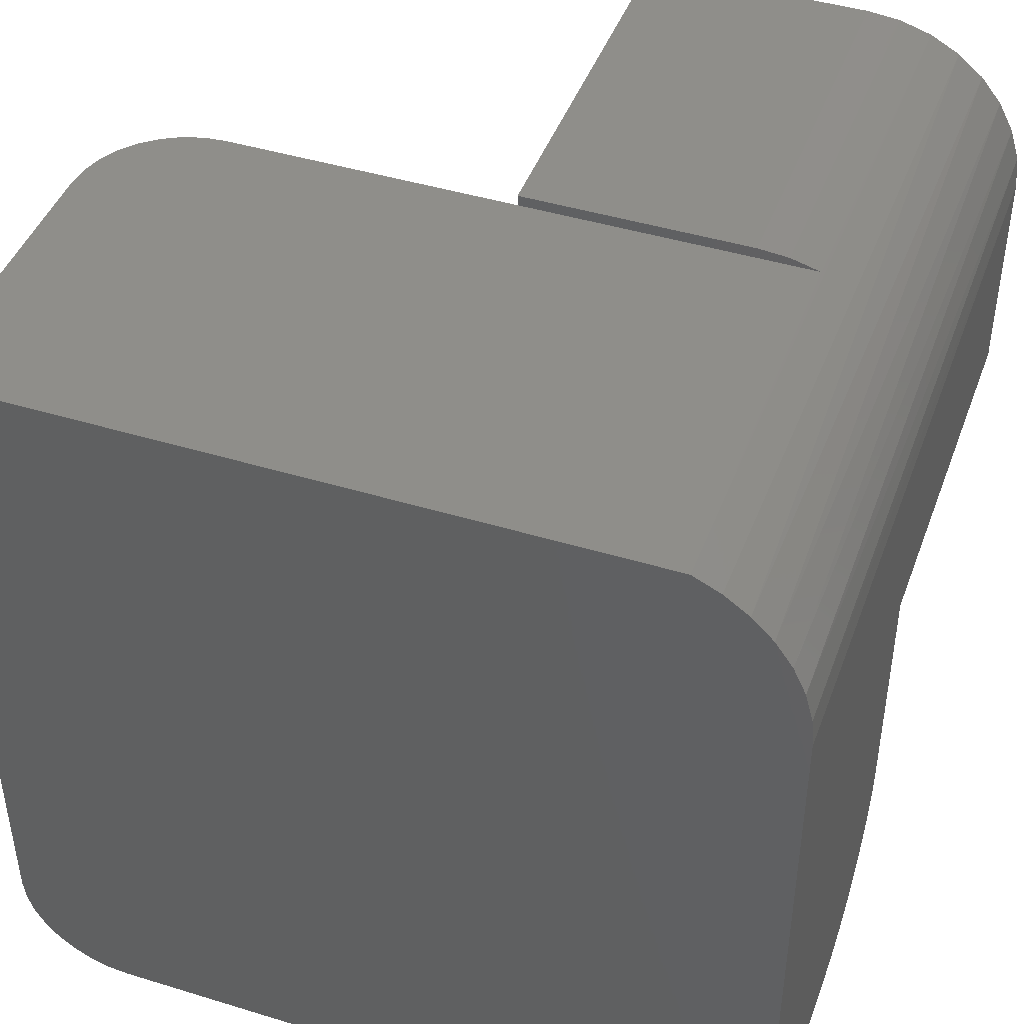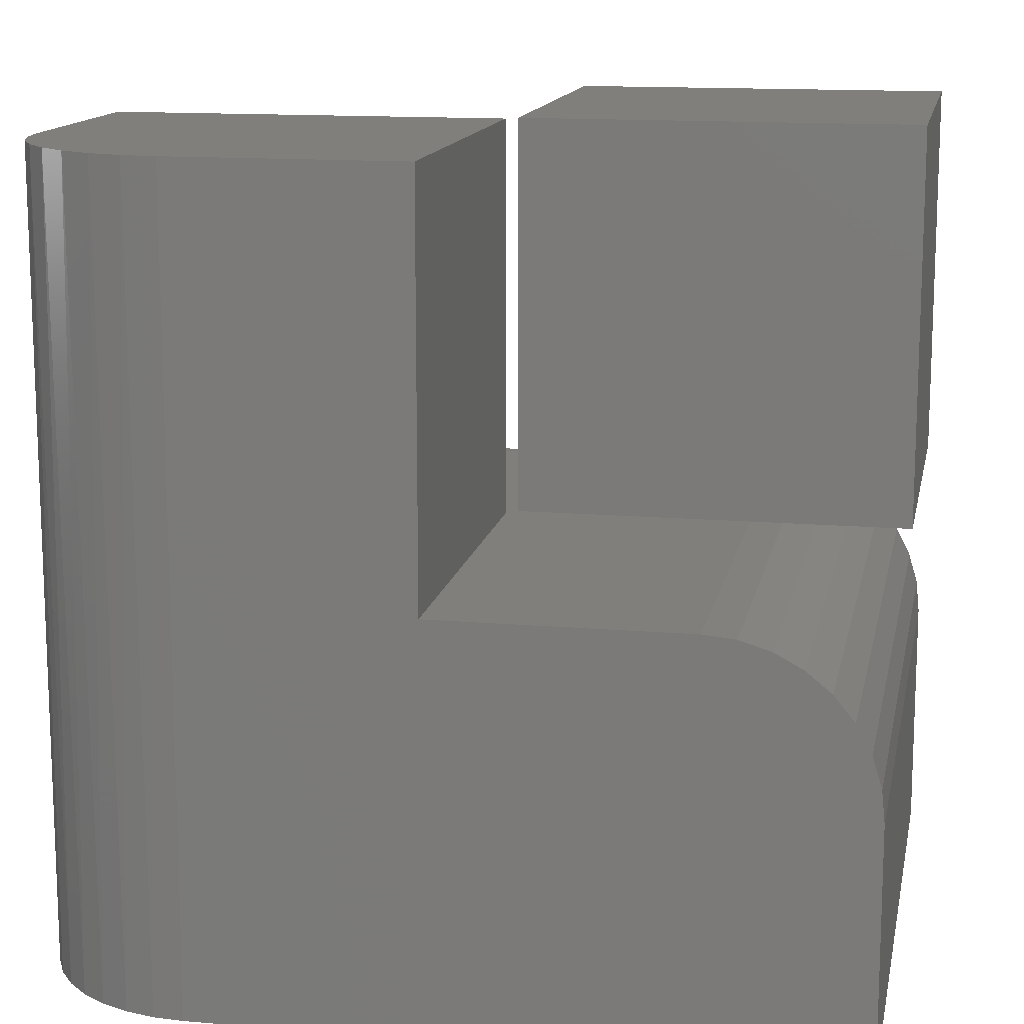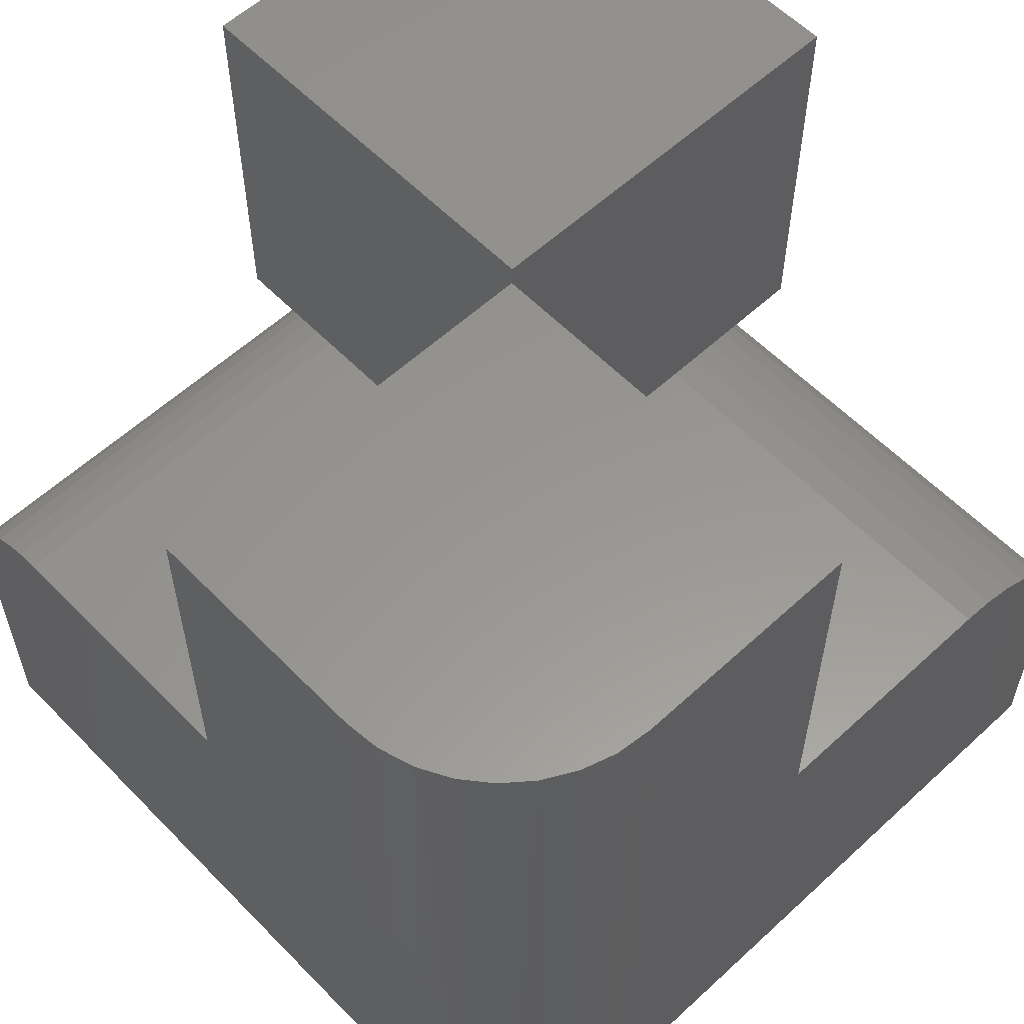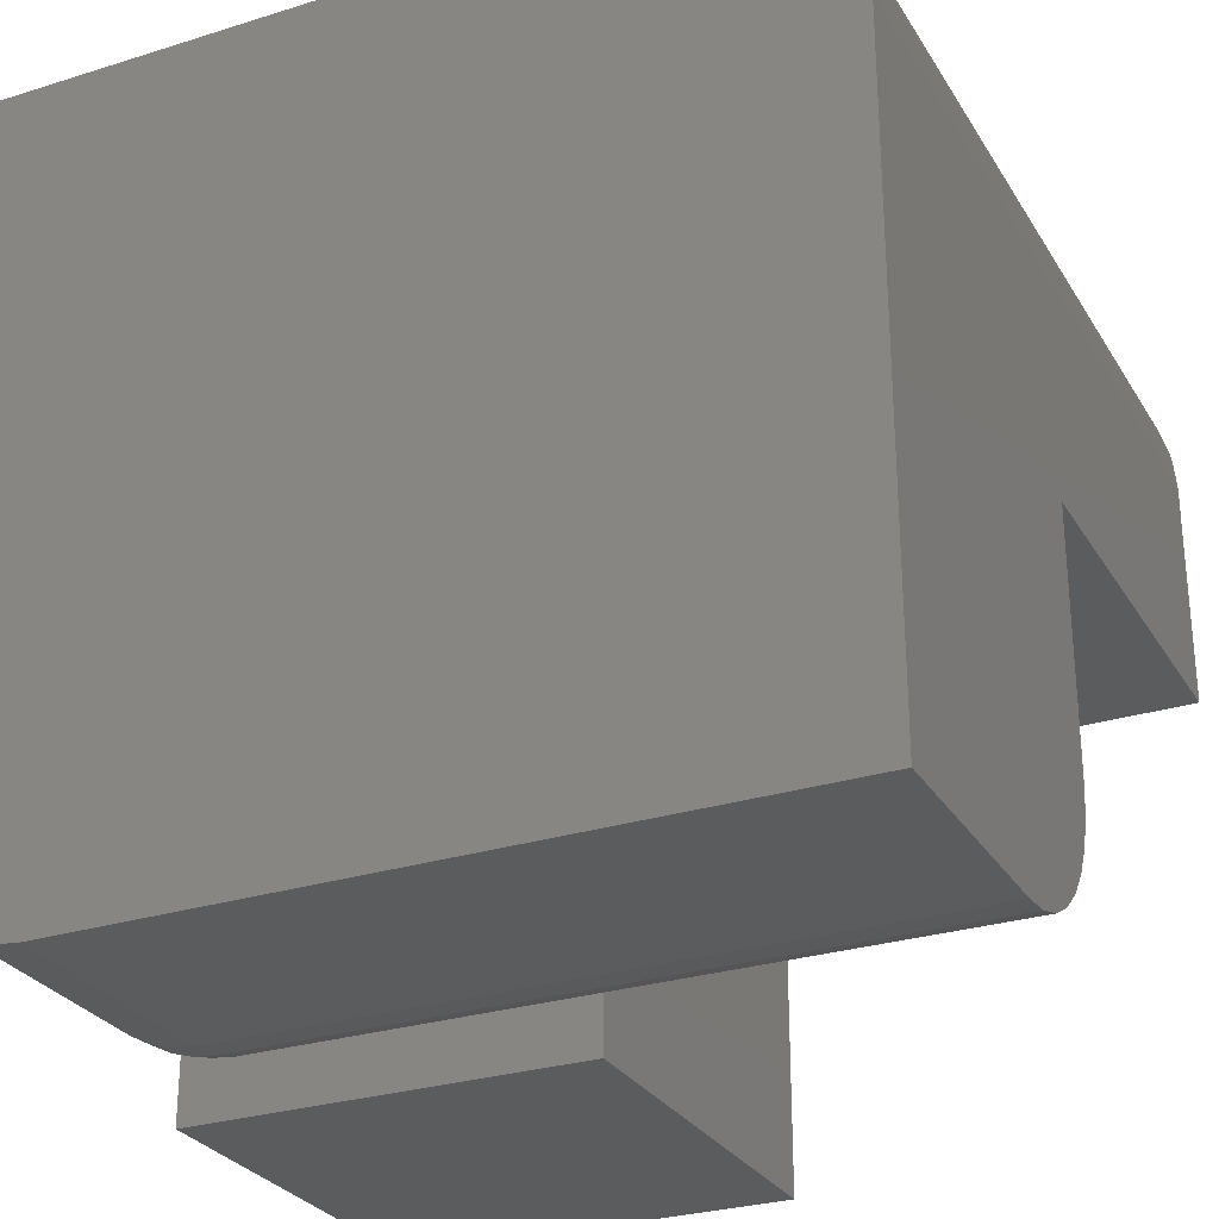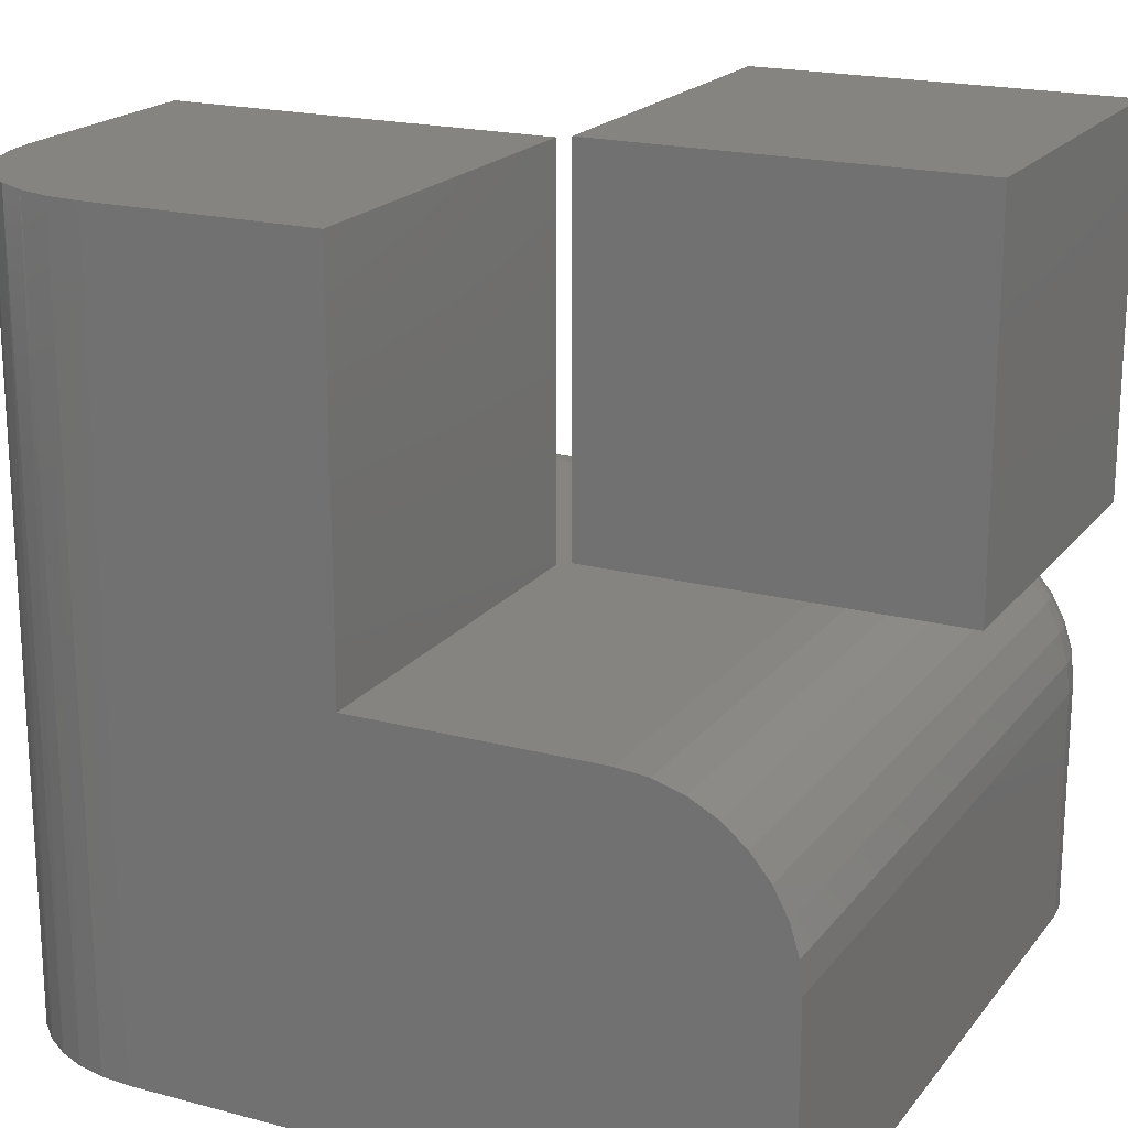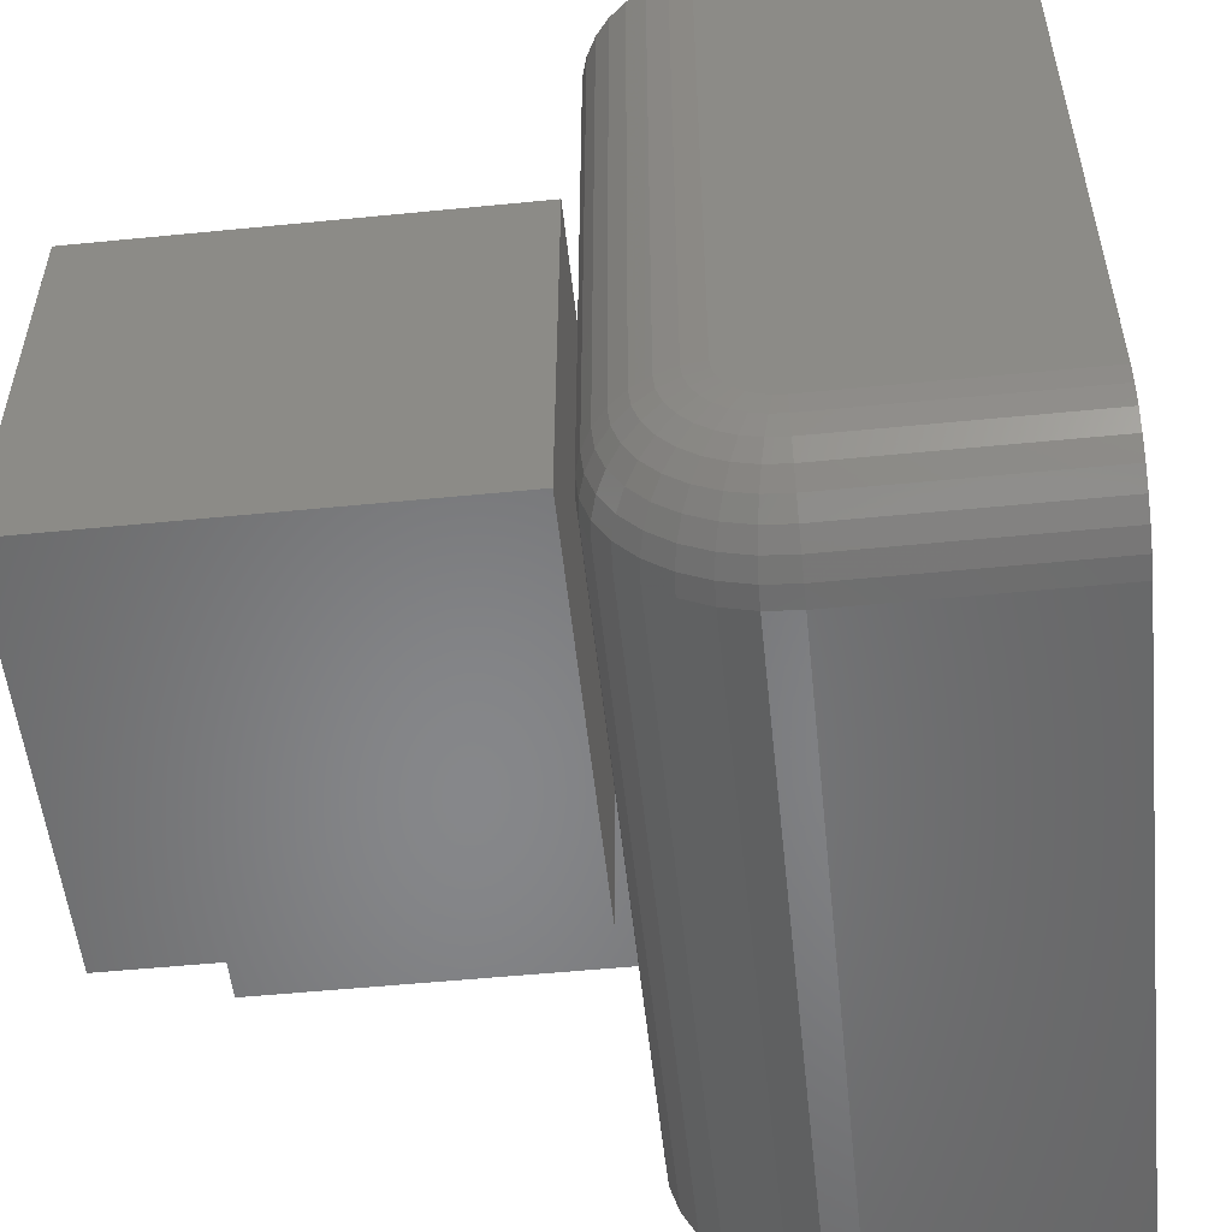
<metadata>
{"format":"stl","ext":"stl","renderer":"f3d","projection":"perspective","resolution":1024,"background":"white","views":[{"elev":44.3,"azim":-160.3,"up":"+Y"},{"elev":13.7,"azim":-79.1,"up":"+Z"},{"elev":58.2,"azim":-133.6,"up":"+Z"},{"elev":-28.4,"azim":-154.7,"up":"+Y"},{"elev":19.5,"azim":-63.7,"up":"+Z"},{"elev":-53.8,"azim":96.0,"up":"+Y"}]}
</metadata>
<code>
# stl→obj: 147 verts, 290 faces
v -0.1641 0.2031 0.2891
v -0.1641 -0.08594 0.2891
v -0.25 0.2031 0.2891
v -0.25 0.03125 0.2891
v -0.4531 -0.08594 0.2891
v -0.4531 0.03125 0.2891
v -0.4609 0.2109 0.2891
v -0.75 0.2109 0.2891
v -0.4531 0.2031 0.2891
v -0.25 0.4922 0.2891
v -0.4609 0.4922 0.2891
v -0.75 0.03125 0.2891
v -0.2348 0.03125 0.2876
v -0.1719 0.03125 0.2109
v -0.1719 0.4922 0.2109
v -0.1734 0.03125 0.2262
v -0.1734 0.4922 0.2262
v -0.1778 0.03125 0.2408
v -0.1778 0.4922 0.2408
v -0.185 0.03125 0.2543
v -0.185 0.4922 0.2543
v -0.1948 0.03125 0.2662
v -0.1948 0.4922 0.2662
v -0.2066 0.03125 0.2759
v -0.2066 0.4922 0.2759
v -0.2201 0.03125 0.2831
v -0.2201 0.4922 0.2831
v -0.2348 0.4922 0.2876
v -0.1719 -0.007812 0.1719
v -0.1719 -0.007062 0.1795
v -0.1734 -0.02305 0.1719
v -0.1734 -0.02201 0.1825
v -0.1778 -0.03771 0.1719
v -0.1778 -0.03638 0.1853
v -0.185 -0.05122 0.1719
v -0.185 -0.04963 0.188
v -0.1948 -0.06306 0.1719
v -0.1948 -0.06124 0.1903
v -0.2066 -0.07277 0.1719
v -0.2066 -0.07077 0.1922
v -0.2201 -0.07999 0.1719
v -0.2201 -0.07785 0.1936
v -0.2348 -0.08444 0.1719
v -0.2348 -0.08221 0.1944
v -0.25 -0.08594 0.1719
v -0.25 -0.08369 0.1947
v -0.1719 0.02363 0.2102
v -0.1734 0.02066 0.2251
v -0.1778 0.0178 0.2395
v -0.185 0.01516 0.2528
v -0.1948 0.01285 0.2644
v -0.2066 0.01096 0.2739
v -0.2201 0.009548 0.281
v -0.2348 0.008681 0.2853
v -0.25 0.008388 0.2868
v -0.1719 0.0163 0.208
v -0.1734 0.01047 0.222
v -0.1778 0.00486 0.2356
v -0.185 -0.0003085 0.2481
v -0.1948 -0.004839 0.259
v -0.2066 -0.008557 0.268
v -0.2201 -0.01132 0.2746
v -0.2348 -0.01302 0.2788
v -0.25 -0.0136 0.2801
v -0.1719 0.009548 0.2044
v -0.1734 0.00108 0.217
v -0.1778 -0.007062 0.2292
v -0.185 -0.01457 0.2404
v -0.1948 -0.02114 0.2503
v -0.2066 -0.02654 0.2584
v -0.2201 -0.03055 0.2644
v -0.2348 -0.03302 0.2681
v -0.25 -0.03386 0.2693
v -0.1719 0.003629 0.1995
v -0.1734 -0.007149 0.2103
v -0.1778 -0.01751 0.2206
v -0.185 -0.02706 0.2302
v -0.1948 -0.03543 0.2386
v -0.2066 -0.0423 0.2454
v -0.2201 -0.04741 0.2505
v -0.2348 -0.05055 0.2537
v -0.25 -0.05161 0.2547
v -0.1719 -0.001229 0.1936
v -0.1734 -0.0139 0.202
v -0.1778 -0.02609 0.2102
v -0.185 -0.03732 0.2177
v -0.1948 -0.04716 0.2243
v -0.2066 -0.05524 0.2297
v -0.2201 -0.06124 0.2337
v -0.2348 -0.06494 0.2361
v -0.25 -0.06619 0.237
v -0.1719 -0.004839 0.1868
v -0.1734 -0.01892 0.1927
v -0.1778 -0.03246 0.1983
v -0.185 -0.04494 0.2034
v -0.1948 -0.05588 0.208
v -0.2066 -0.06485 0.2117
v -0.2201 -0.07152 0.2144
v -0.2348 -0.07563 0.2161
v -0.25 -0.07702 0.2167
v -0.75 0.008388 0.2868
v -0.75 -0.08594 0.1719
v -0.75 -0.08369 0.1947
v -0.75 -0.07702 0.2167
v -0.75 -0.06619 0.237
v -0.75 -0.05161 0.2547
v -0.75 -0.03386 0.2693
v -0.75 -0.0136 0.2801
v -0.4531 0.2031 0.5781
v -0.4531 -0.08594 0.5781
v -0.1641 0.2031 0.5781
v -0.1641 -0.08594 0.5781
v -0.4609 0.5 0.5781
v -0.625 0.5 0.5781
v -0.6494 0.4976 0.5781
v -0.6728 0.4905 0.5781
v -0.6944 0.4789 0.5781
v -0.7134 0.4634 0.5781
v -0.7289 0.4444 0.5781
v -0.7405 0.4228 0.5781
v -0.7476 0.3994 0.5781
v -0.75 0.375 0.5781
v -0.75 0.2109 0.5781
v -0.4609 0.2109 0.5781
v -0.6685 0.4922 0.2891
v -0.6471 0.498 0.2891
v -0.4609 0.5 0.2891
v -0.625 0.5 0.2891
v -0.75 -0.08594 0
v -0.2348 -0.08444 0
v -0.25 -0.08594 0
v -0.1719 0.4922 0
v -0.1719 -0.007812 0
v -0.75 0.375 0
v -0.7481 0.3966 0
v -0.7425 0.4175 0
v -0.7334 0.4372 0
v -0.721 0.455 0
v -0.7058 0.4704 0
v -0.6881 0.4829 0
v -0.6685 0.4922 0
v -0.1734 -0.02305 0
v -0.1778 -0.03771 0
v -0.185 -0.05122 0
v -0.1948 -0.06306 0
v -0.2066 -0.07277 0
v -0.2201 -0.07999 0
f 1 2 3
f 3 2 4
f 2 5 4
f 4 5 6
f 7 8 9
f 7 9 3
f 7 3 10
f 7 10 11
f 12 6 8
f 8 6 9
f 3 13 10
f 3 4 13
f 14 15 16
f 16 15 17
f 16 17 18
f 18 17 19
f 18 19 20
f 20 19 21
f 20 21 22
f 22 21 23
f 22 23 24
f 24 23 25
f 24 25 26
f 26 25 27
f 26 27 13
f 13 27 28
f 13 28 10
f 29 30 31
f 31 30 32
f 31 32 33
f 33 32 34
f 33 34 35
f 35 34 36
f 35 36 37
f 37 36 38
f 37 38 39
f 39 38 40
f 39 40 41
f 41 40 42
f 41 42 43
f 43 42 44
f 43 44 45
f 45 44 46
f 47 14 48
f 48 14 16
f 48 16 49
f 49 16 18
f 49 18 50
f 50 18 20
f 50 20 51
f 51 20 22
f 51 22 52
f 52 22 24
f 52 24 53
f 53 24 26
f 53 26 54
f 54 26 13
f 54 13 55
f 55 13 4
f 56 47 57
f 57 47 48
f 57 48 58
f 58 48 49
f 58 49 59
f 59 49 50
f 59 50 60
f 60 50 51
f 60 51 61
f 61 51 52
f 61 52 62
f 62 52 53
f 62 53 63
f 63 53 54
f 63 54 64
f 64 54 55
f 65 56 66
f 66 56 57
f 66 57 67
f 67 57 58
f 67 58 68
f 68 58 59
f 68 59 69
f 69 59 60
f 69 60 70
f 70 60 61
f 70 61 71
f 71 61 62
f 71 62 72
f 72 62 63
f 72 63 73
f 73 63 64
f 74 65 75
f 75 65 66
f 75 66 76
f 76 66 67
f 76 67 77
f 77 67 68
f 77 68 78
f 78 68 69
f 78 69 79
f 79 69 70
f 79 70 80
f 80 70 71
f 80 71 81
f 81 71 72
f 81 72 82
f 82 72 73
f 83 74 84
f 84 74 75
f 84 75 85
f 85 75 76
f 85 76 86
f 86 76 77
f 86 77 87
f 87 77 78
f 87 78 88
f 88 78 79
f 88 79 89
f 89 79 80
f 89 80 90
f 90 80 81
f 90 81 91
f 91 81 82
f 92 83 93
f 93 83 84
f 93 84 94
f 94 84 85
f 94 85 95
f 95 85 86
f 95 86 96
f 96 86 87
f 96 87 97
f 97 87 88
f 97 88 98
f 98 88 89
f 98 89 99
f 99 89 90
f 99 90 100
f 100 90 91
f 30 92 32
f 32 92 93
f 32 93 34
f 34 93 94
f 34 94 36
f 36 94 95
f 36 95 38
f 38 95 96
f 38 96 40
f 40 96 97
f 40 97 42
f 42 97 98
f 42 98 44
f 44 98 99
f 44 99 46
f 46 99 100
f 6 101 4
f 6 12 101
f 102 45 103
f 103 45 46
f 103 46 104
f 104 46 100
f 104 100 105
f 105 100 91
f 105 91 106
f 106 91 82
f 106 82 107
f 107 82 73
f 107 73 108
f 108 73 64
f 108 64 101
f 101 64 55
f 101 55 4
f 109 9 110
f 110 9 6
f 110 6 5
f 111 1 109
f 109 1 3
f 109 3 9
f 110 112 109
f 109 112 111
f 2 1 112
f 112 1 111
f 5 2 110
f 110 2 112
f 113 114 115
f 113 115 116
f 113 116 117
f 113 117 118
f 113 118 119
f 113 119 120
f 113 120 121
f 113 121 122
f 113 122 123
f 113 123 124
f 125 126 11
f 126 127 11
f 127 126 128
f 127 128 113
f 113 128 114
f 129 130 131
f 132 133 129
f 132 129 134
f 132 134 135
f 132 135 136
f 132 136 137
f 132 137 138
f 132 138 139
f 132 139 140
f 132 140 141
f 133 142 143
f 133 143 144
f 133 144 145
f 133 145 146
f 133 146 147
f 133 147 130
f 133 130 129
f 10 28 27
f 10 27 25
f 10 25 23
f 10 23 21
f 10 21 19
f 10 19 17
f 10 17 15
f 10 15 132
f 10 132 11
f 11 132 125
f 125 132 141
f 129 102 103
f 129 103 104
f 129 104 105
f 129 105 106
f 129 106 107
f 129 107 108
f 129 108 101
f 129 101 12
f 129 12 8
f 129 8 134
f 122 134 123
f 123 134 8
f 121 120 136
f 137 136 120
f 120 119 137
f 138 137 119
f 119 118 138
f 138 118 139
f 139 118 117
f 139 117 140
f 140 117 116
f 141 140 116
f 125 141 116
f 125 116 115
f 125 115 126
f 134 122 135
f 135 122 121
f 135 121 136
f 114 128 115
f 115 128 126
f 124 7 113
f 113 7 11
f 113 11 127
f 8 7 123
f 123 7 124
f 74 56 65
f 132 15 14
f 132 14 47
f 132 47 133
f 47 56 74
f 47 74 83
f 47 83 92
f 47 92 30
f 47 30 29
f 47 29 133
f 102 129 45
f 45 129 131
f 133 29 142
f 142 29 31
f 142 31 143
f 143 31 33
f 143 33 144
f 144 33 35
f 144 35 145
f 145 35 37
f 145 37 146
f 146 37 39
f 146 39 147
f 147 39 41
f 147 41 130
f 130 41 43
f 130 43 131
f 131 43 45

</code>
